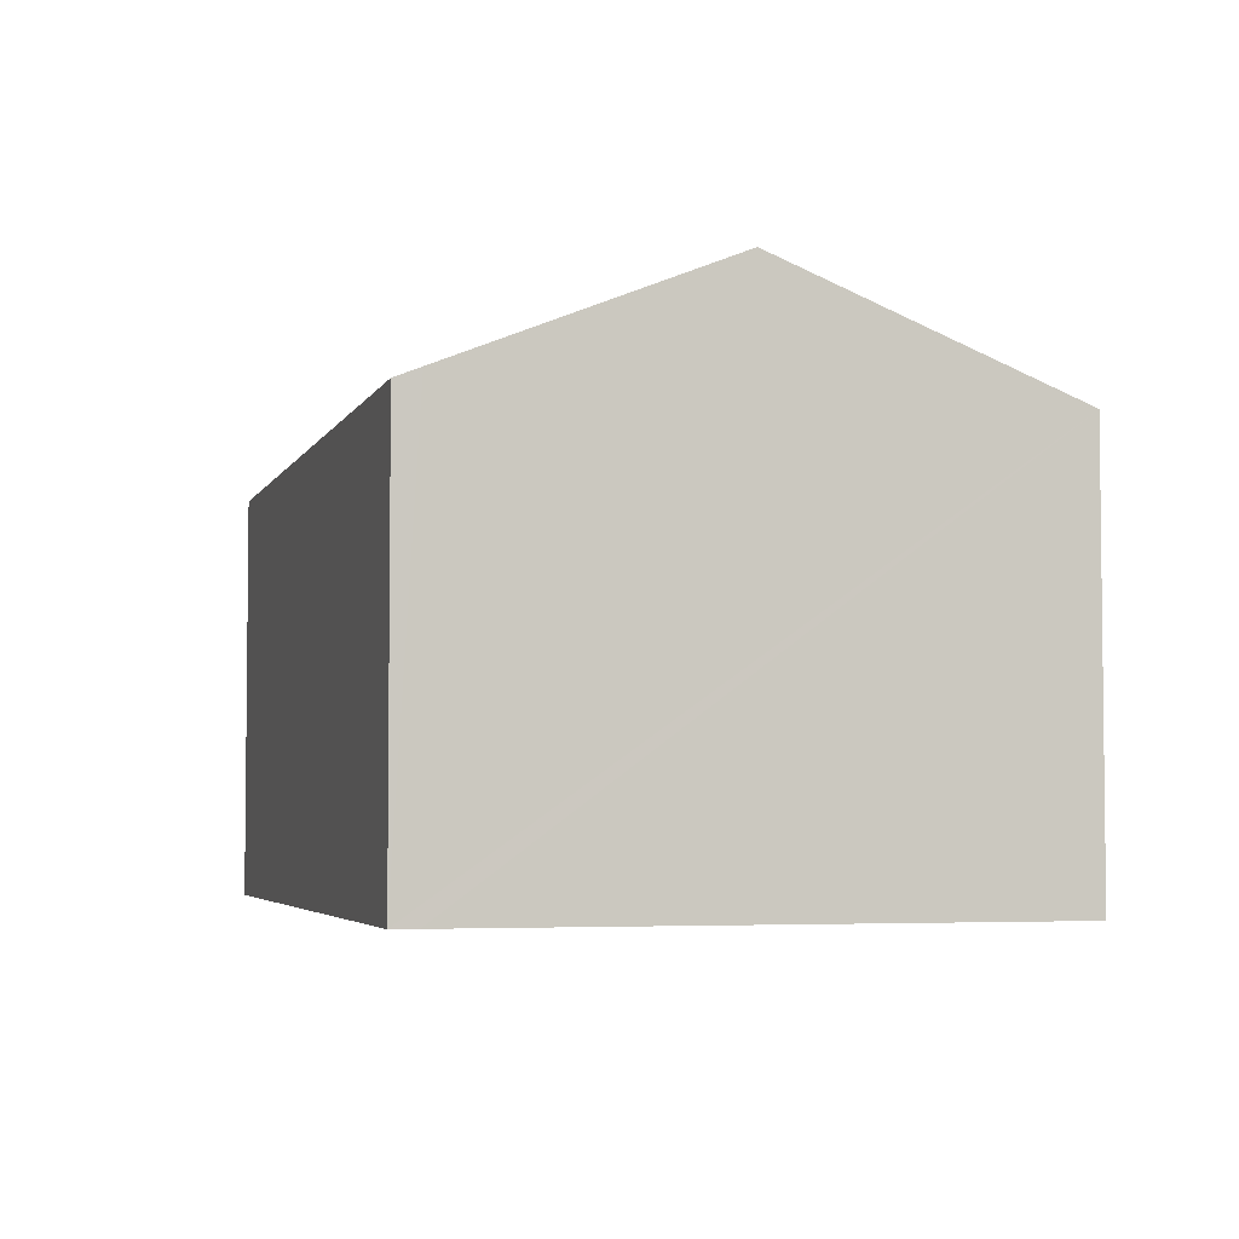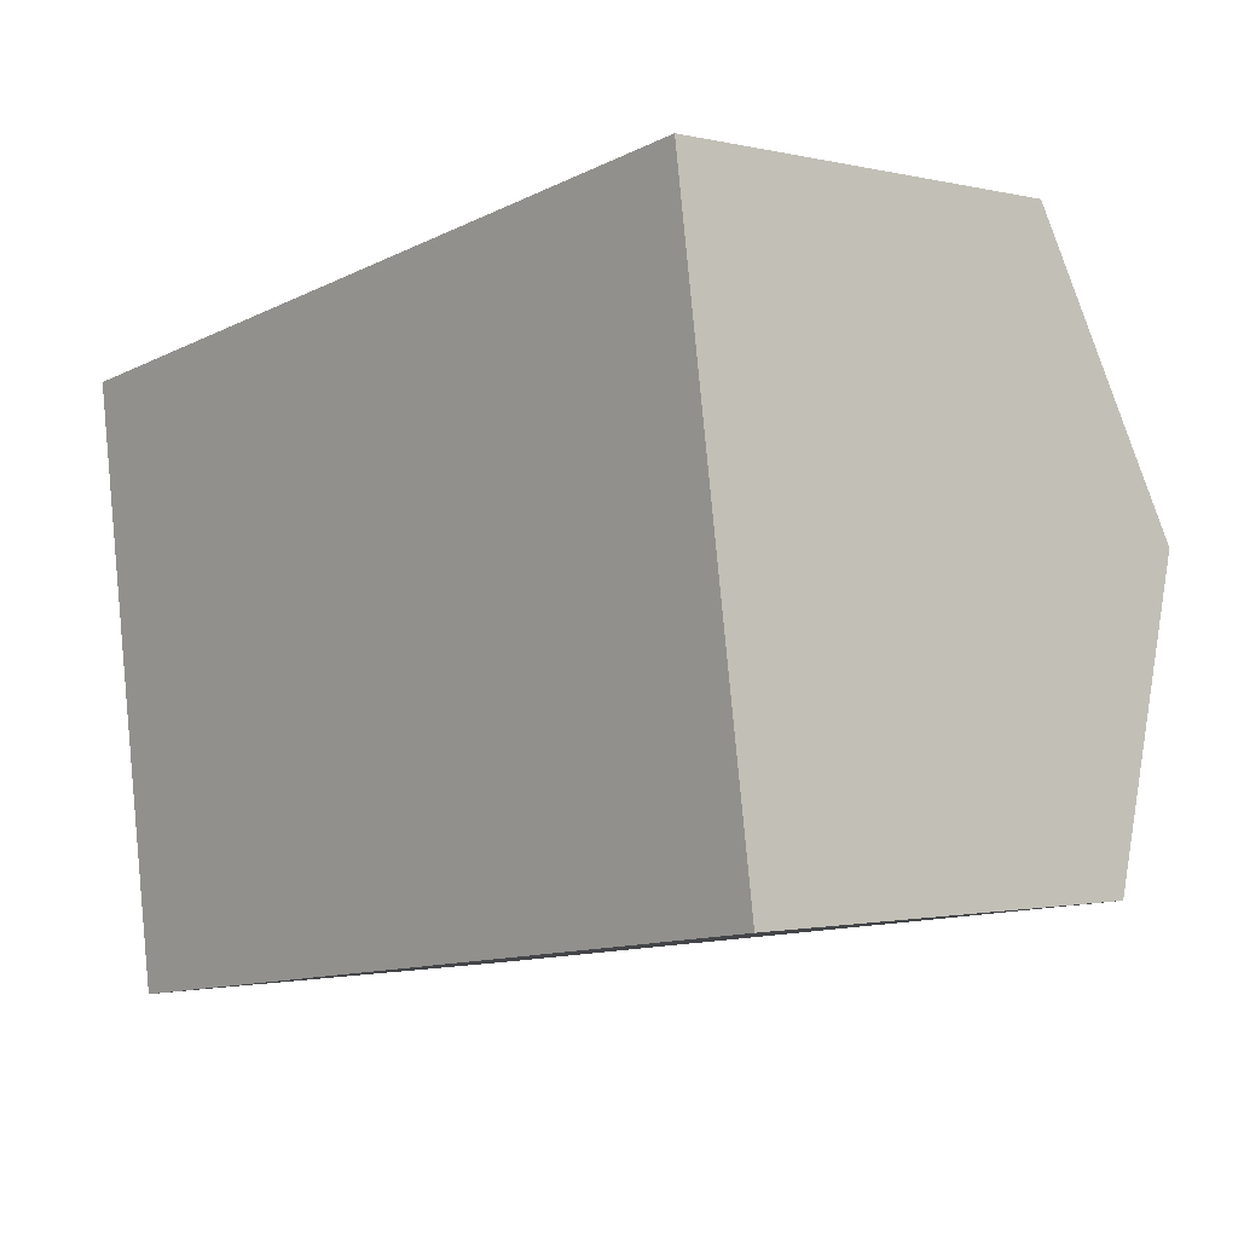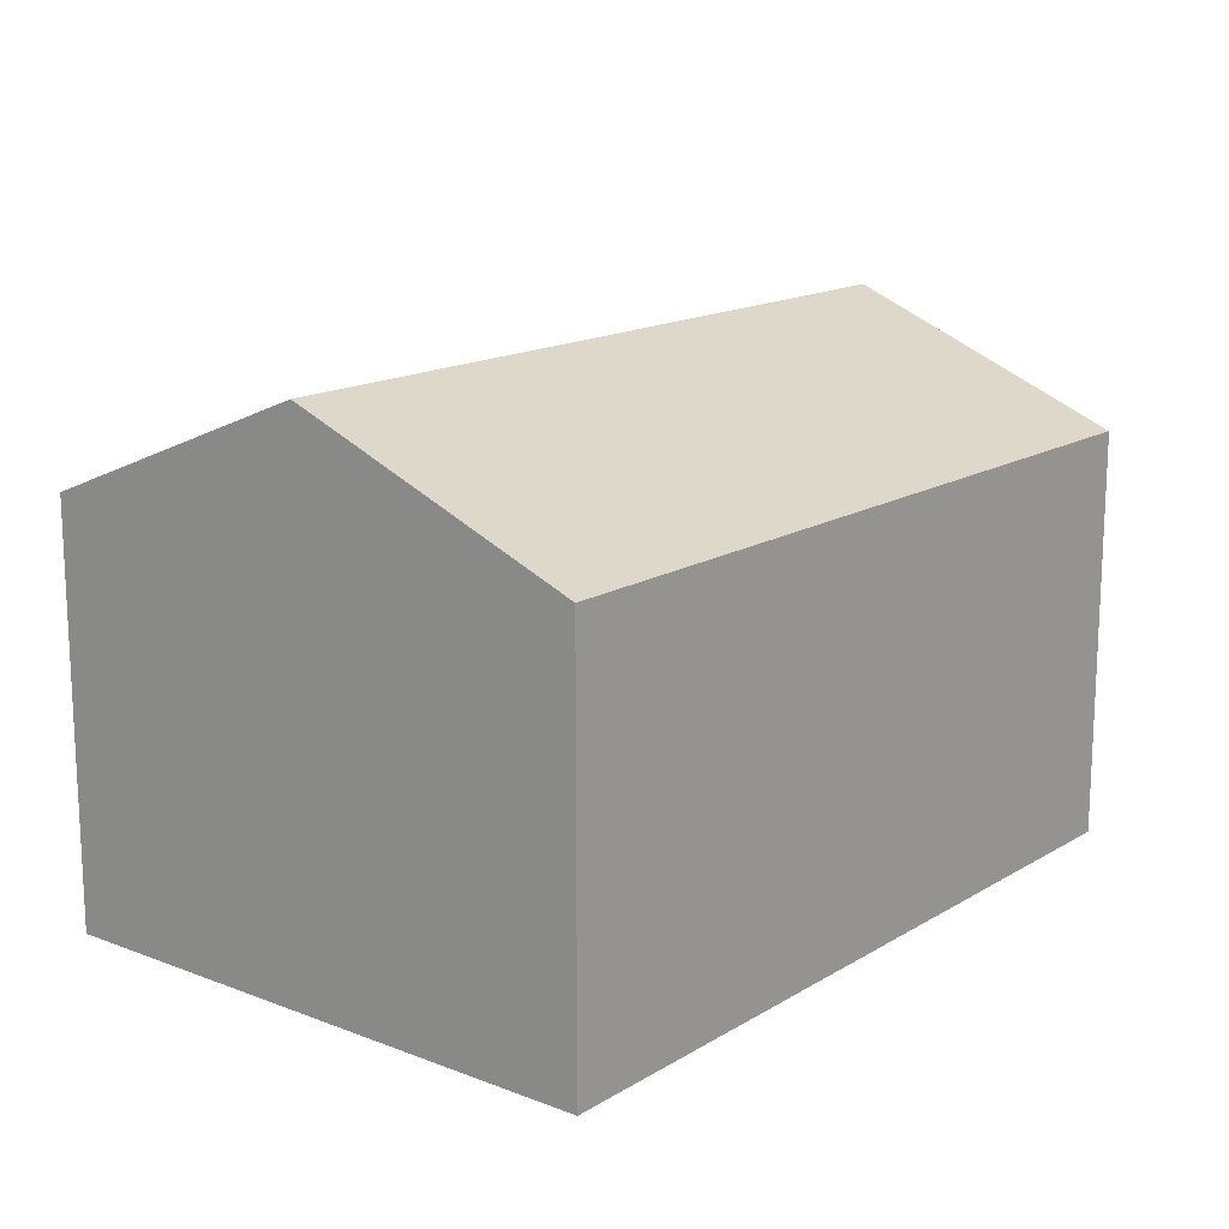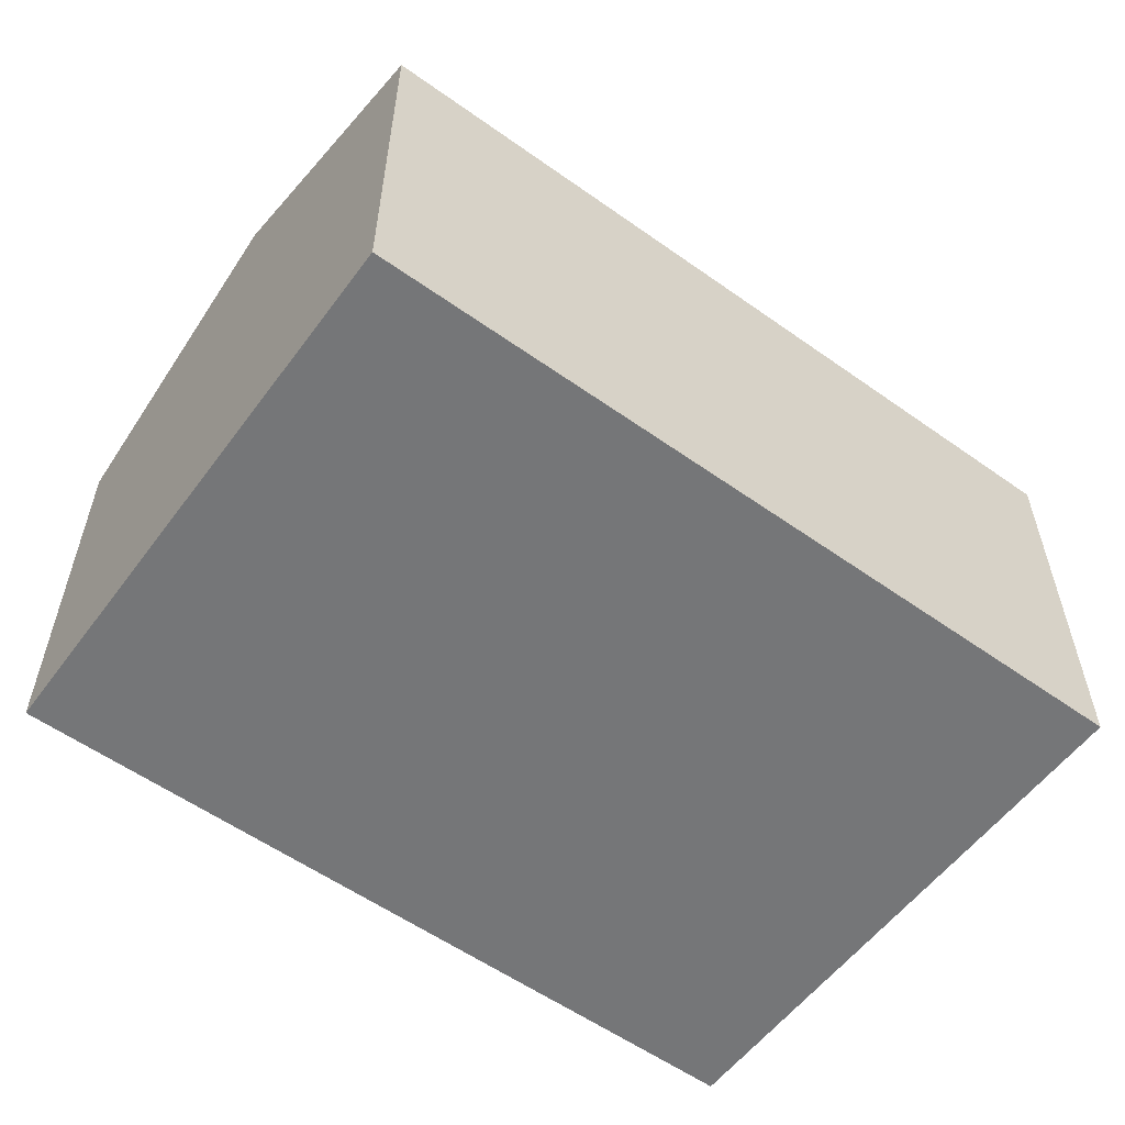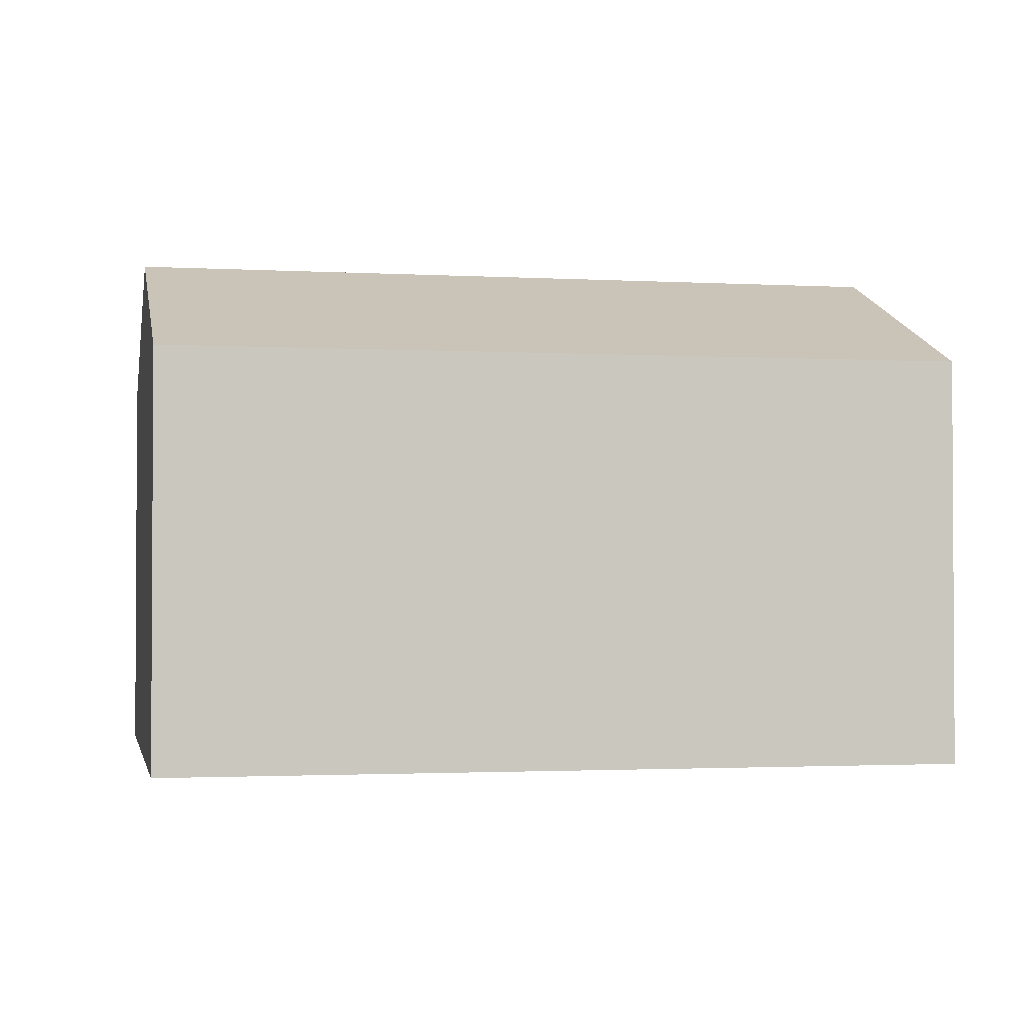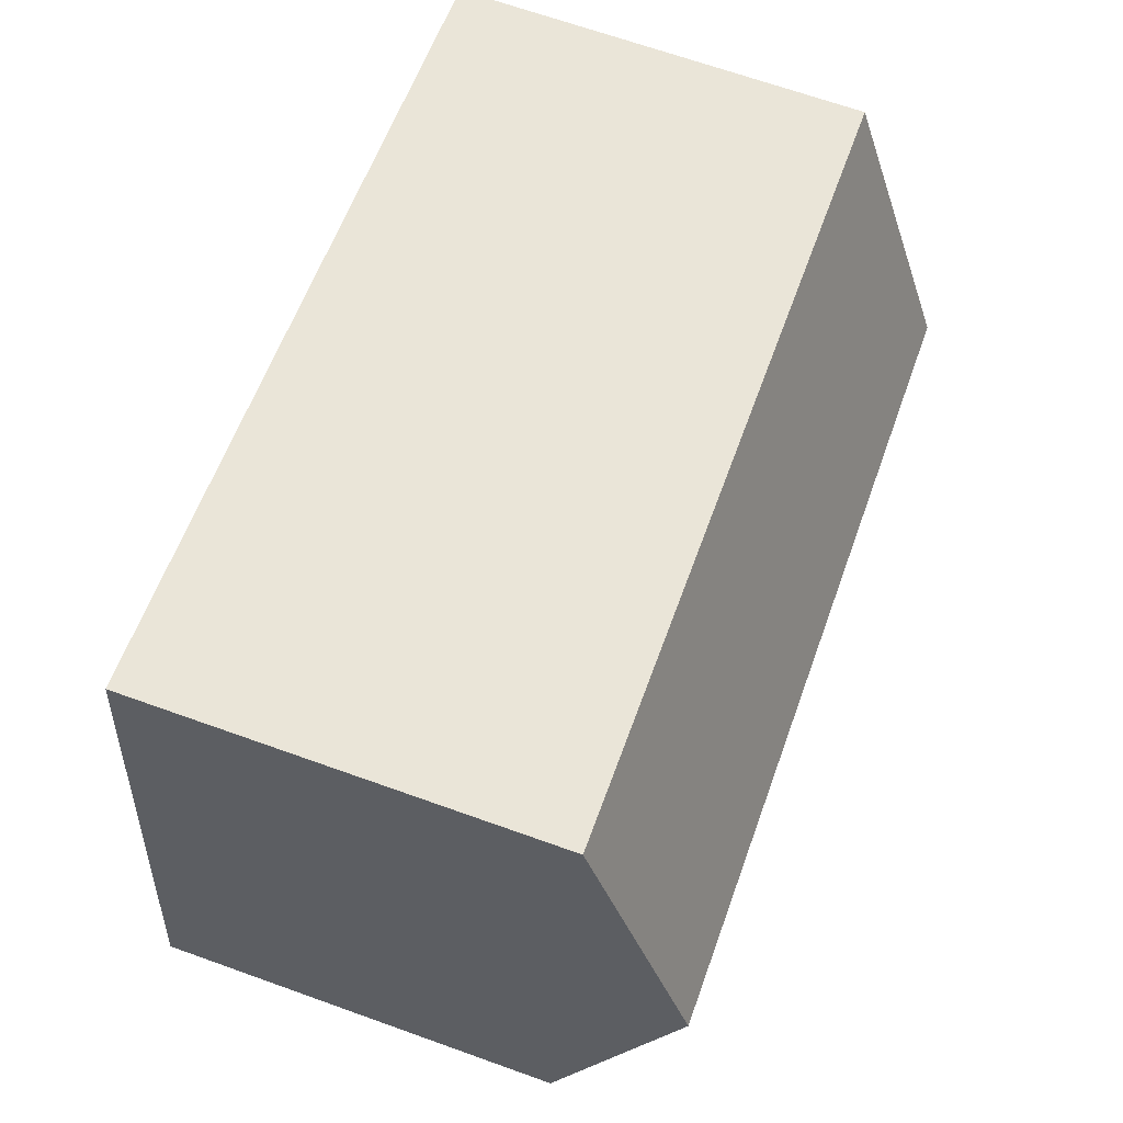
<metadata>
{"format":"obj","ext":"obj","renderer":"f3d","projection":"perspective","resolution":1024,"background":"white","views":[{"elev":-4.2,"azim":-113.7,"up":"+Y"},{"elev":-1.2,"azim":48.7,"up":"+Z"},{"elev":15.5,"azim":120.7,"up":"+Y"},{"elev":-56.8,"azim":-44.7,"up":"+Y"},{"elev":-1.9,"azim":160.4,"up":"+Y"},{"elev":67.9,"azim":109.7,"up":"+Z"}]}
</metadata>
<code>
v  18.43 11.48 -3.733
v  1.815 9.17 -11.94
v  0.949 11.48 -6.238
v  1.896 8.955 -12.47
v  19.33 8.946 -9.991
v  17.53 8.951 2.512
v  0 8.951 5.481e-16
v  0 0 0
v  17.53 -1.538e-16 2.512
v  19.33 6.118e-16 -9.991
v  18.43 2.286e-16 -3.733
v  1.896 7.633e-16 -12.47
v  1.815 7.309e-16 -11.94
v  0.949 3.82e-16 -6.238
g defaultobject
f 1 2 3
f 2 1 4
f 4 1 5
f 6 3 7
f 3 6 1
f 8 6 7
f 6 8 9
f 9 1 6
f 1 9 5
f 5 9 10
f 10 9 11
f 5 12 4
f 12 5 10
f 12 2 4
f 2 12 3
f 3 12 7
f 7 12 13
f 7 13 14
f 7 14 8
f 11 12 10
f 12 11 9
f 12 9 14
f 14 9 8
f 12 14 13

</code>
